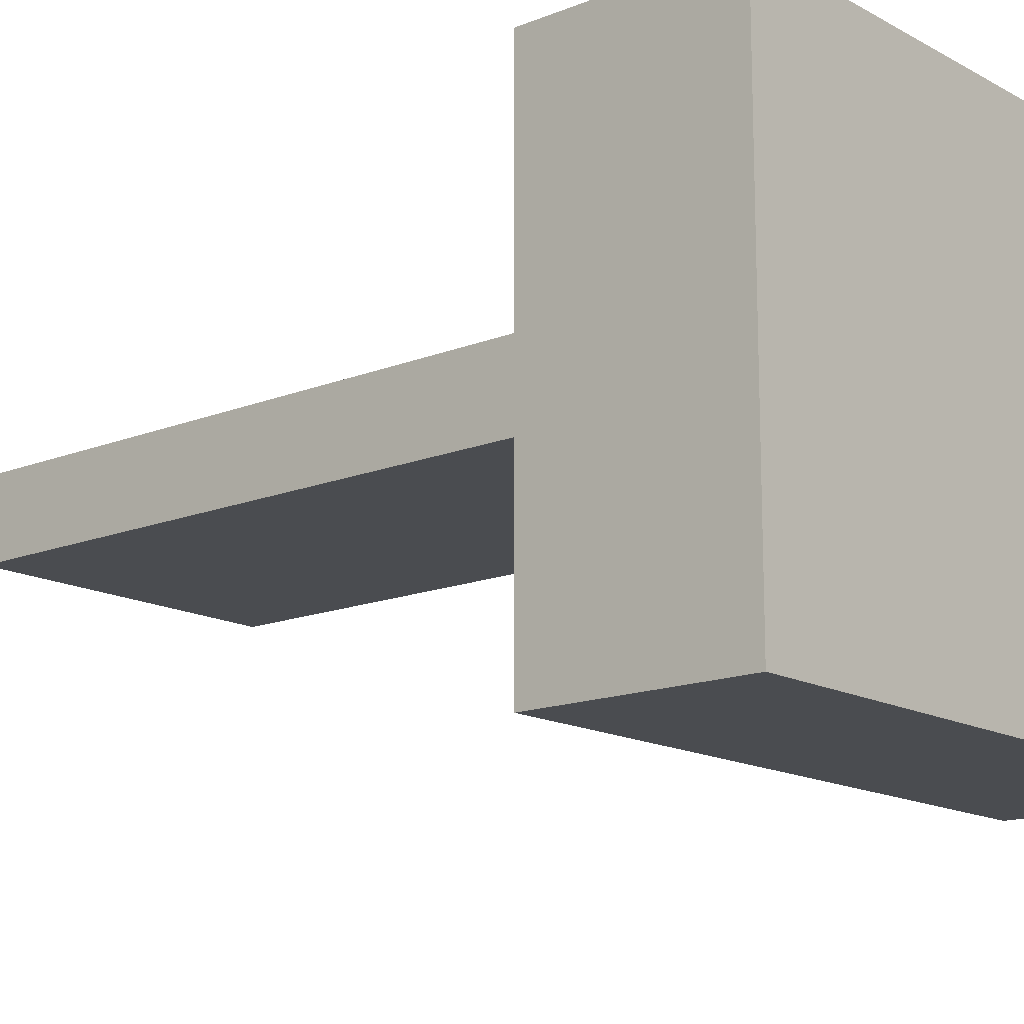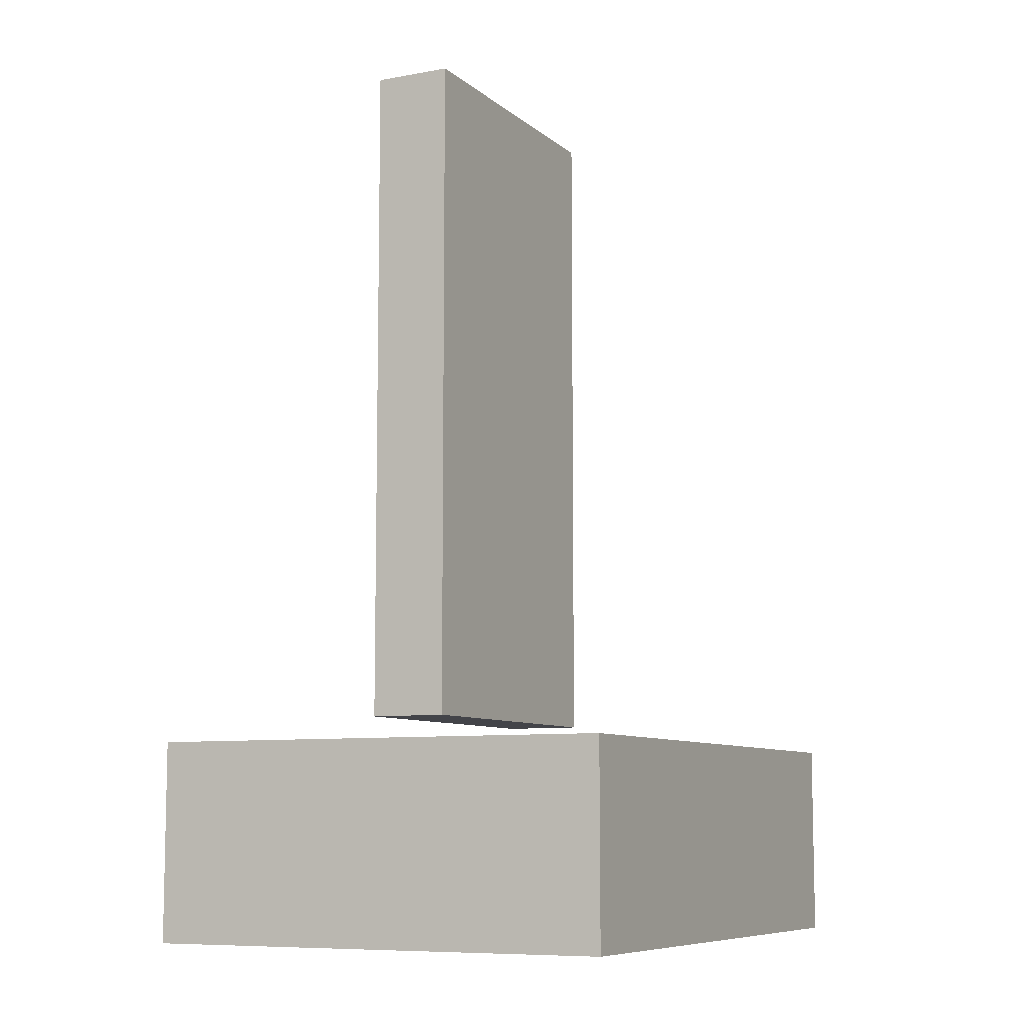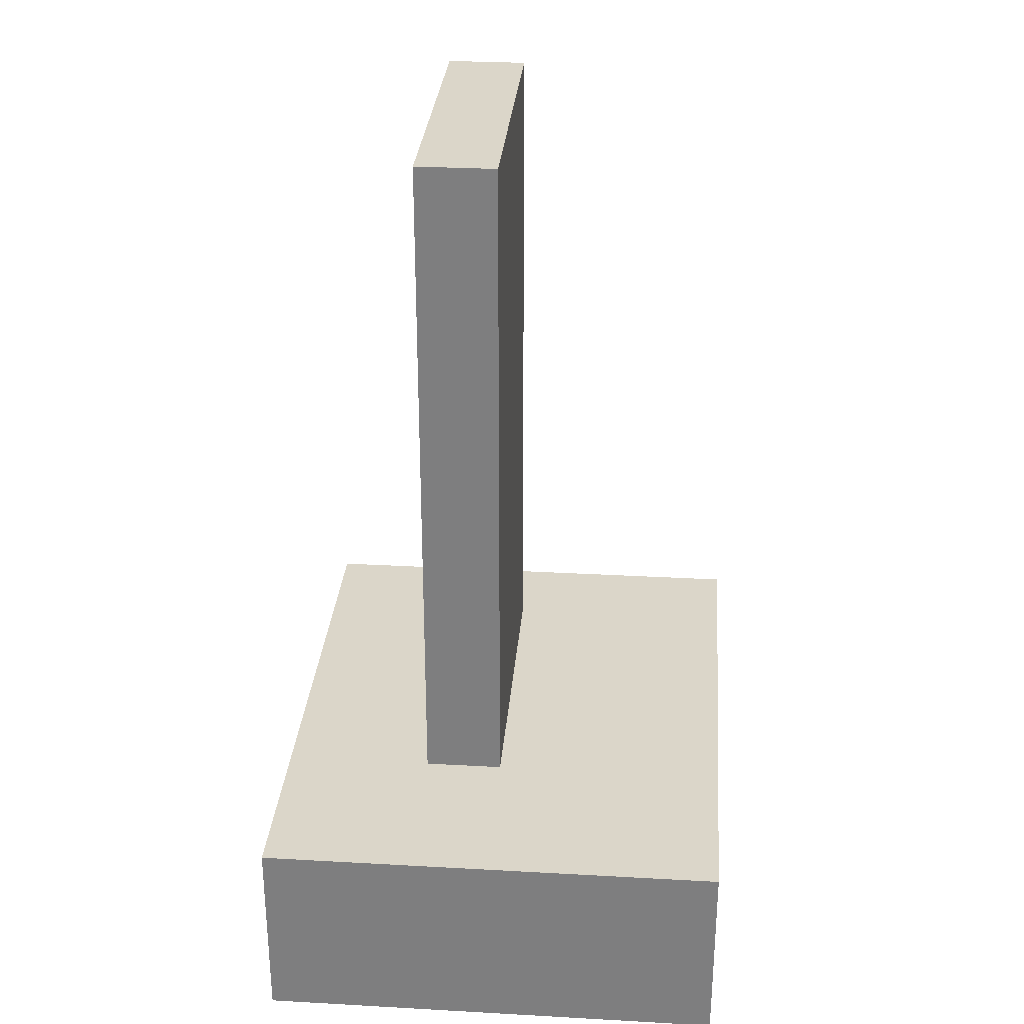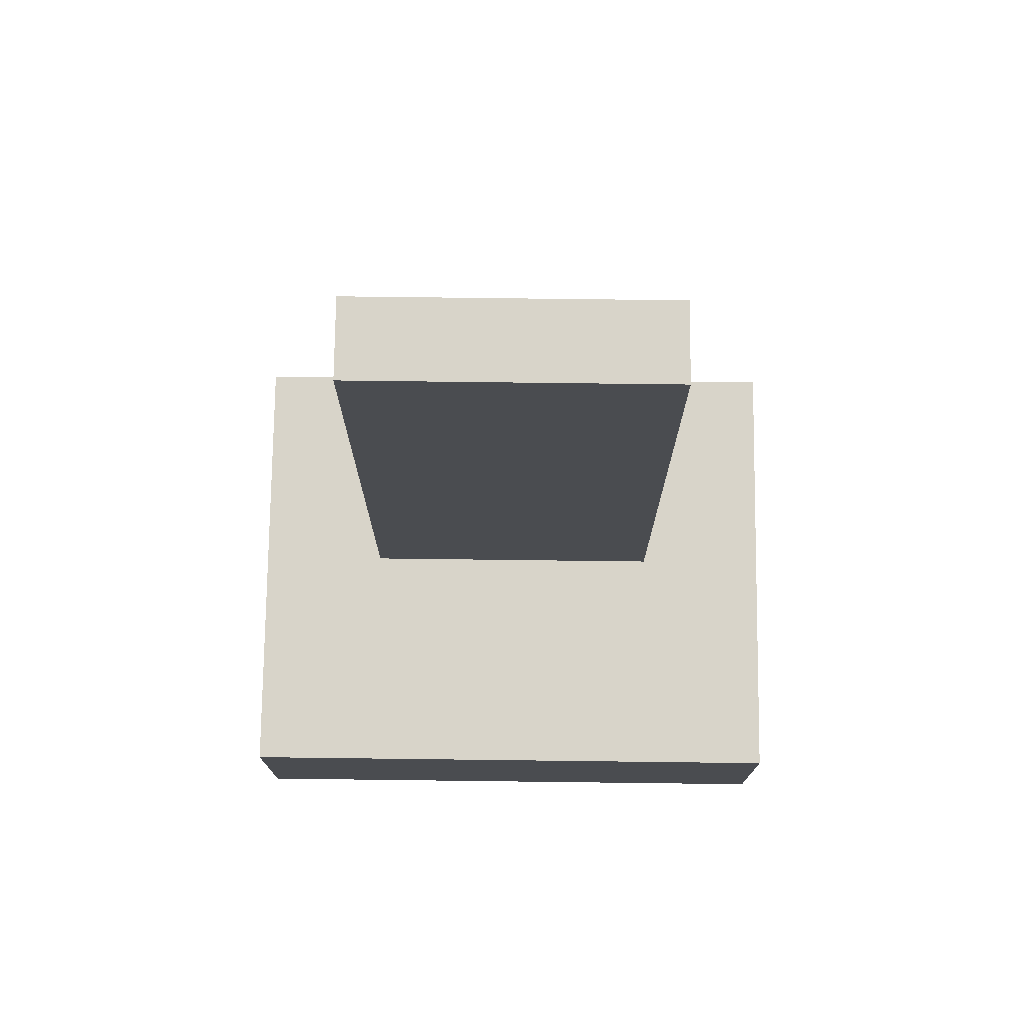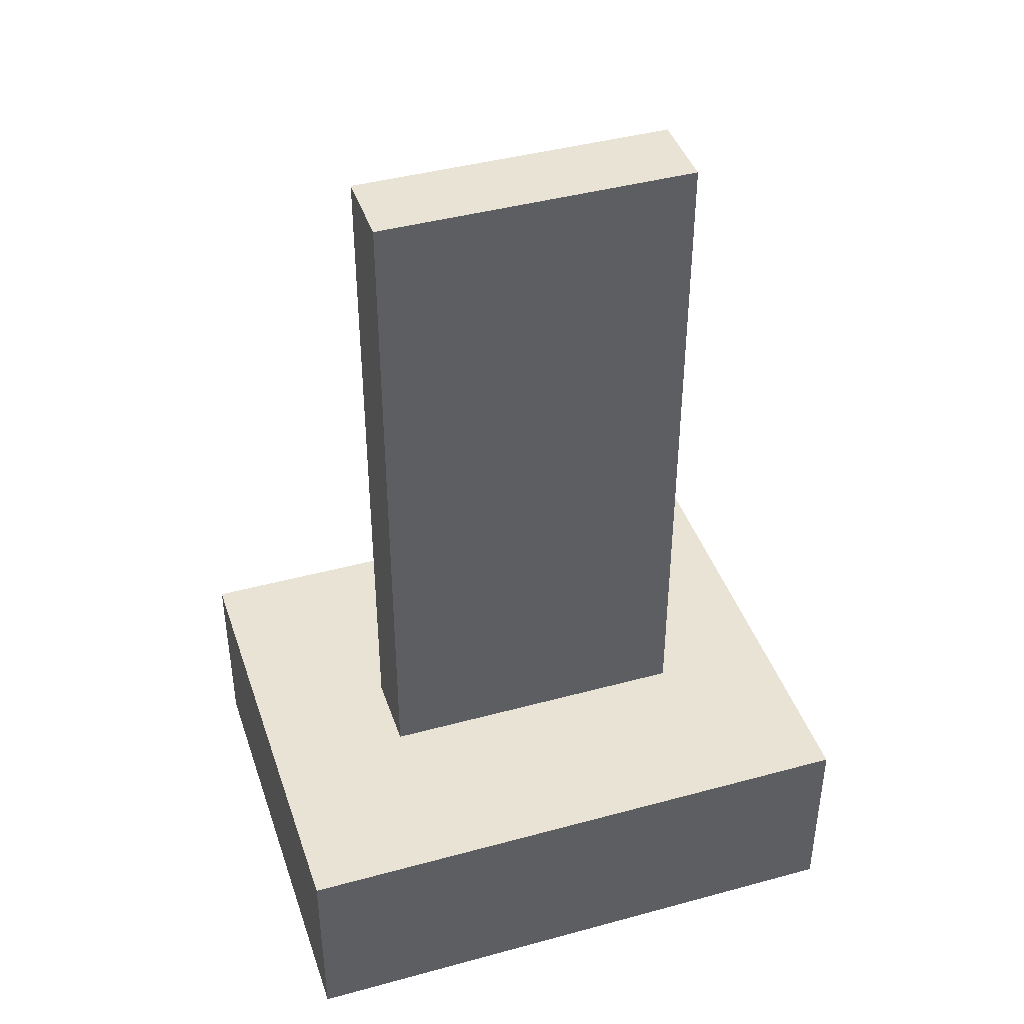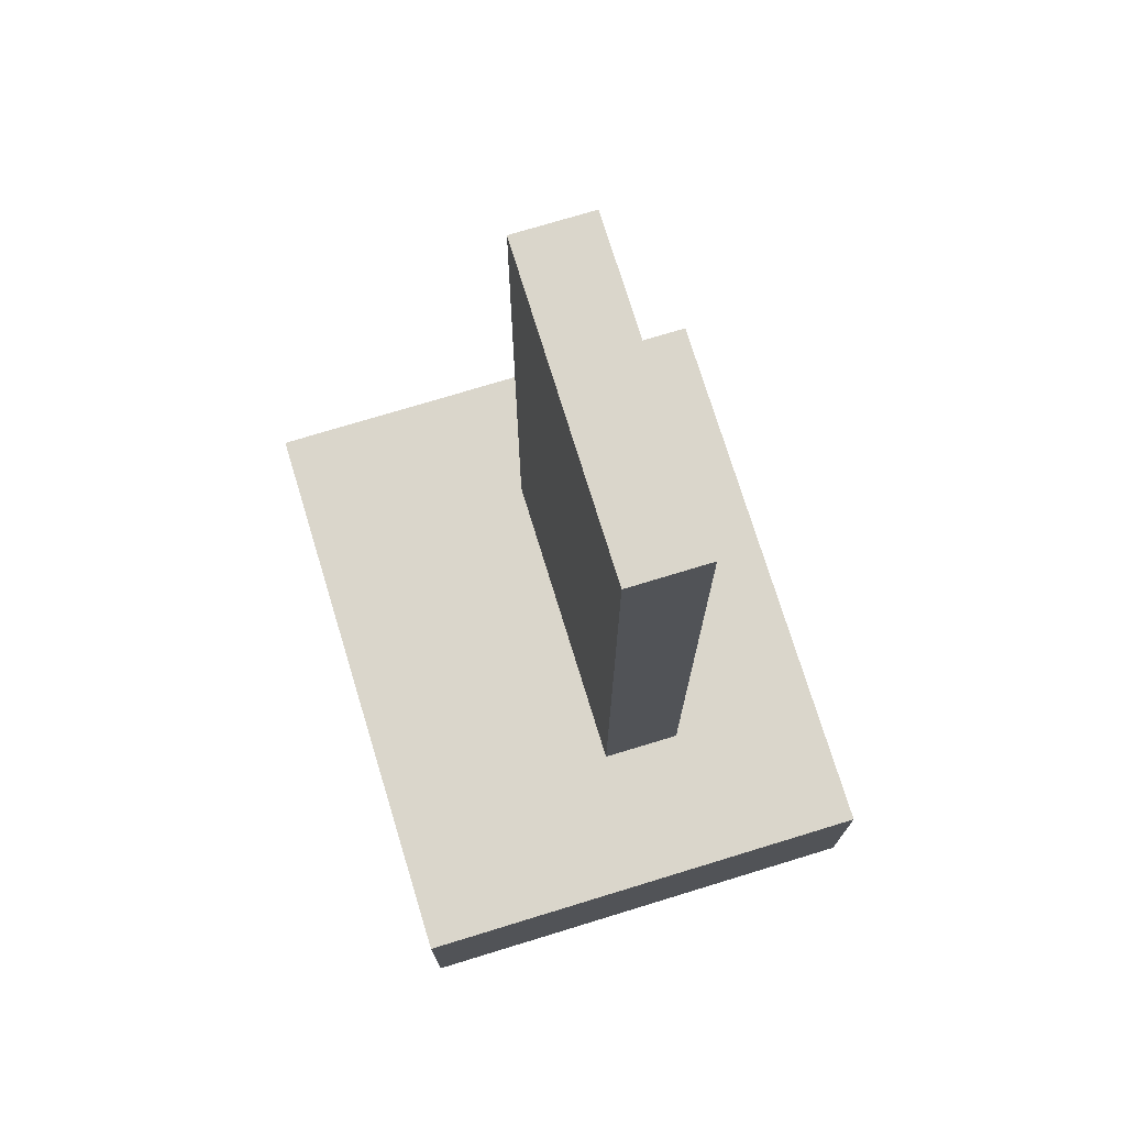
<metadata>
{"format":"obj","ext":"obj","renderer":"f3d","projection":"perspective","resolution":1024,"background":"white","views":[{"elev":-14.9,"azim":-49.3,"up":"+Z"},{"elev":-8.5,"azim":116.7,"up":"+Y"},{"elev":29.8,"azim":94.7,"up":"+Y"},{"elev":75.4,"azim":-179.3,"up":"+Y"},{"elev":42.2,"azim":-18.1,"up":"+Y"},{"elev":74.1,"azim":-107.0,"up":"+Y"}]}
</metadata>
<code>
v 7.5 0 6
v 7.5 0 -6
v 7.5 5 -6
v 7.5 5 6
v -7.5 0 6
v 7.5 0 6
v 7.5 5 6
v -7.5 5 6
v -7.5 0 -6
v -7.5 0 6
v -7.5 5 6
v -7.5 5 -6
v 7.5 0 -6
v -7.5 0 -6
v -7.5 5 -6
v 7.5 5 -6
v 7.5 5 -6
v -7.5 5 -6
v -7.5 5 6
v 7.5 5 6
v -7.5 0 -6
v 7.5 0 -6
v 7.5 0 6
v -7.5 0 6
v 4 23 0
v -4 23 0
v -4 23 2
v 4 23 2
v 4 5.718 0
v 4 23 0
v 4 23 2
v 4 5.718 2
v -4 5.718 0
v 4 5.718 0
v 4 5.718 2
v -4 5.718 2
v -4 23 0
v -4 5.718 0
v -4 5.718 2
v -4 23 2
v -4 23 2
v -4 5.718 2
v 4 5.718 2
v 4 23 2
v -4 5.718 0
v -4 23 0
v 4 23 0
v 4 5.718 0
g 3ddb474a-e385-11ea-a586-54bf646e7e1f
f 1 2 4
f 4 2 3
g 3ddb474b-e385-11ea-81d8-54bf646e7e1f
f 5 6 8
f 8 6 7
g 3ddb6e5e-e385-11ea-bb0a-54bf646e7e1f
f 9 10 12
f 12 10 11
g 3ddbbc7a-e385-11ea-a2fa-54bf646e7e1f
f 13 14 16
f 16 14 15
g 3ddbe38c-e385-11ea-a54e-54bf646e7e1f
f 18 19 17
f 17 19 20
g 3ddc0aa8-e385-11ea-b5cb-54bf646e7e1f
f 21 22 24
f 24 22 23
g 3e1087be-e385-11ea-9bea-54bf646e7e1f
f 25 26 28
f 28 26 27
g 3e10aef4-e385-11ea-96e2-54bf646e7e1f
f 29 30 32
f 32 30 31
g 3e10fd62-e385-11ea-a934-54bf646e7e1f
f 33 34 36
f 36 34 35
g 3e114b18-e385-11ea-9c12-54bf646e7e1f
f 37 38 40
f 40 38 39
g 3e11721a-e385-11ea-a1e7-54bf646e7e1f
f 42 43 41
f 41 43 44
g 3e11c05e-e385-11ea-a7cd-54bf646e7e1f
f 46 47 45
f 45 47 48

</code>
